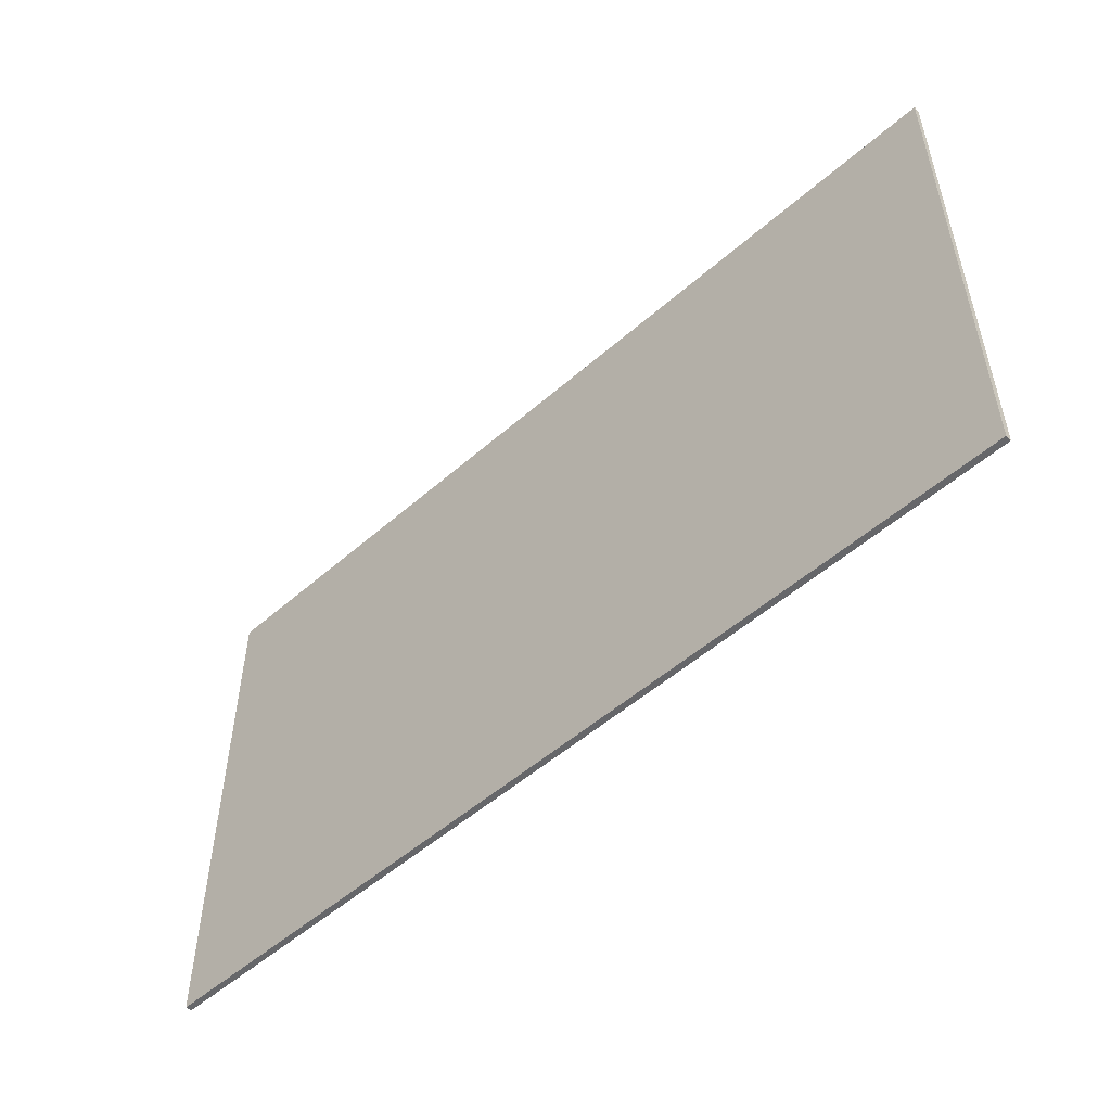
<metadata>
{"format":"obj","ext":"obj","renderer":"f3d","projection":"perspective","resolution":1024,"background":"white","views":[{"elev":-52.2,"azim":-136.6,"up":"+Z"}]}
</metadata>
<code>
v 0.95 0 0.55
v 0.95 0 -0.55
v -0.95 0 -0.55
v -0.95 0 0.55
v -0.95 -0.0125 0.55
v 0.95 -0.0125 0.55
v 0.95 0 0.55
v -0.95 0 0.55
v -0.95 -0.0125 -0.55
v -0.95 -0.0125 0.55
v -0.95 0 0.55
v -0.95 0 -0.55
v 0.95 -0.0125 -0.55
v -0.95 -0.0125 -0.55
v -0.95 0 -0.55
v 0.95 0 -0.55
v 0.95 -0.0125 0.55
v 0.95 -0.0125 -0.55
v 0.95 0 -0.55
v 0.95 0 0.55
v -0.875 -0.0125 -0.21
v -0.95 -0.0125 -0.22
v -0.95 -0.0125 -0.25
v -0.845 -0.0125 -0.265
v -0.875 -0.0125 -0.21
v -0.845 -0.0125 -0.265
v -0.77 -0.0125 -0.215
v -0.645 -0.0125 -0.215
v -0.77 -0.0125 -0.215
v -0.845 -0.0125 -0.265
v -0.53 -0.0125 -0.27
v -0.595 -0.0125 -0.175
v -0.645 -0.0125 -0.215
v -0.53 -0.0125 -0.27
v -0.475 -0.0125 -0.18
v -0.475 -0.0125 -0.18
v -0.53 -0.0125 -0.27
v -0.435 -0.0125 -0.2
v -0.435 -0.0125 -0.2
v -0.53 -0.0125 -0.27
v -0.255 -0.0125 -0.265
v -0.335 -0.0125 -0.21
v -0.265 -0.0125 -0.205
v -0.335 -0.0125 -0.21
v -0.255 -0.0125 -0.265
v -0.2 -0.0125 -0.205
v -0.2 -0.0125 -0.205
v -0.255 -0.0125 -0.265
v -0.175 -0.0125 -0.26
v -0.045 -0.0125 -0.25
v 0.085 -0.0125 -0.205
v -0.2 -0.0125 -0.205
v -0.045 -0.0125 -0.25
v 0.045 -0.0125 -0.25
v 0.085 -0.0125 -0.205
v 0.045 -0.0125 -0.25
v 0.1 -0.0125 -0.285
v 0.16 -0.0125 -0.275
v 0.085 -0.0125 -0.205
v 0.16 -0.0125 -0.275
v 0.19 -0.0125 -0.255
v 0.125 -0.0125 -0.18
v 0.235 -0.0125 -0.205
v 0.125 -0.0125 -0.18
v 0.19 -0.0125 -0.255
v 0.345 -0.0125 -0.25
v 0.33 -0.0125 -0.2
v 0.235 -0.0125 -0.205
v 0.345 -0.0125 -0.25
v 0.46 -0.0125 -0.245
v 0.33 -0.0125 -0.2
v 0.46 -0.0125 -0.245
v 0.46 -0.0125 -0.2
v 0.405 -0.0125 -0.155
v 0.455 -0.0125 -0.145
v 0.405 -0.0125 -0.155
v 0.46 -0.0125 -0.2
v 0.455 -0.0125 -0.05
v 0.405 -0.0125 -0.155
v 0.455 -0.0125 -0.145
v 0.16 -0.0125 -0.275
v 0.1 -0.0125 -0.285
v 0.115 -0.0125 -0.375
v 0.16 -0.0125 -0.385
v 0.16 -0.0125 -0.385
v 0.115 -0.0125 -0.375
v 0.1 -0.0125 -0.465
v 0.15 -0.0125 -0.55
v 0.1 -0.0125 -0.465
v 0.125 -0.0125 -0.55
v 0.15 -0.0125 -0.55
v -0.255 -0.0125 -0.185
v -0.265 -0.0125 -0.205
v -0.2 -0.0125 -0.205
v -0.215 -0.0125 -0.18
v -0.25 -0.0125 -0.15
v -0.255 -0.0125 -0.185
v -0.215 -0.0125 -0.18
v -0.595 -0.0125 -0.175
v -0.475 -0.0125 -0.18
v -0.51 -0.0125 -0.12
v -0.595 -0.0125 -0.1
v -0.595 -0.0125 -0.1
v -0.51 -0.0125 -0.12
v -0.52 -0.0125 -0.01
v -0.58 -0.0125 -0.01
v -0.58 -0.0125 -0.01
v -0.52 -0.0125 -0.01
v -0.52 -0.0125 0.095
v -0.58 -0.0125 0.12
v -0.58 -0.0125 0.12
v -0.52 -0.0125 0.095
v -0.495 -0.0125 0.13
v -0.58 -0.0125 0.18
v -0.79 -0.0125 0.13
v -0.58 -0.0125 0.12
v -0.58 -0.0125 0.18
v -0.87 -0.0125 0.18
v -0.58 -0.0125 0.18
v -0.495 -0.0125 0.13
v -0.34 -0.0125 0.135
v -0.145 -0.0125 0.2
v -0.145 -0.0125 0.2
v -0.34 -0.0125 0.135
v -0.26 -0.0125 0.095
v -0.185 -0.0125 0.12
v -0.185 -0.0125 0.12
v -0.26 -0.0125 0.095
v -0.185 -0.0125 0.09
v -0.26 -0.0125 0.095
v -0.13 -0.0125 -0.02
v -0.185 -0.0125 0.09
v -0.145 -0.0125 0.2
v -0.185 -0.0125 0.12
v -0.105 -0.0125 0.135
v 0.05 -0.0125 0.2
v 0.05 -0.0125 0.2
v -0.105 -0.0125 0.135
v 0.13 -0.0125 0.14
v 0.08 -0.0125 0.225
v 0.05 -0.0125 0.2
v 0.13 -0.0125 0.14
v 0.17 -0.0125 0.225
v 0.17 -0.0125 0.225
v 0.13 -0.0125 0.14
v 0.21 -0.0125 0.19
v 0.08 -0.0125 0.225
v 0.17 -0.0125 0.225
v 0.175 -0.0125 0.345
v 0.09 -0.0125 0.41
v 0.09 -0.0125 0.41
v 0.175 -0.0125 0.345
v 0.135 -0.0125 0.465
v 0.11 -0.0125 0.475
v 0.21 -0.0125 0.19
v 0.13 -0.0125 0.14
v 0.595 -0.0125 0.14
v 0.675 -0.0125 0.19
v 0.675 -0.0125 0.19
v 0.595 -0.0125 0.14
v 0.65 -0.0125 0.095
v 0.705 -0.0125 0.095
v 0.675 -0.0125 0.19
v 0.705 -0.0125 0.095
v 0.735 -0.0125 0.135
v 0.915 -0.0125 0.19
v 0.675 -0.0125 0.19
v 0.735 -0.0125 0.135
v 0.95 -0.0125 0.13
v 0.915 -0.0125 0.19
v 0.95 -0.0125 0.13
v 0.95 -0.0125 0.18
v 0.705 -0.0125 0.095
v 0.65 -0.0125 0.095
v 0.65 -0.0125 0.035
v 0.695 -0.0125 -0.04
v 0.695 -0.0125 -0.04
v 0.65 -0.0125 0.035
v 0.64 -0.0125 -0.075
v 0.72 -0.0125 -0.16
v 0.72 -0.0125 -0.16
v 0.64 -0.0125 -0.075
v 0.64 -0.0125 -0.17
v 0.68 -0.0125 -0.255
v 0.72 -0.0125 -0.16
v 0.68 -0.0125 -0.255
v 0.745 -0.0125 -0.2
v 0.745 -0.0125 -0.2
v 0.68 -0.0125 -0.255
v 0.795 -0.0125 -0.255
v 0.775 -0.0125 -0.205
v 0.835 -0.0125 -0.225
v 0.775 -0.0125 -0.205
v 0.795 -0.0125 -0.255
v 0.83 -0.0125 -0.245
v 0.68 -0.0125 -0.255
v 0.64 -0.0125 -0.17
v 0.61 -0.0125 -0.2
v 0.61 -0.0125 -0.26
v 0.61 -0.0125 -0.26
v 0.61 -0.0125 -0.2
v 0.46 -0.0125 -0.2
v 0.46 -0.0125 -0.245
v -0.745 -0.0125 0.38
v -0.785 -0.0125 0.37
v -0.74 -0.0125 0.325
v -0.675 -0.0125 0.335
v -0.685 -0.0125 0.4
v -0.745 -0.0125 0.38
v -0.675 -0.0125 0.335
v -0.615 -0.0125 0.365
v -0.615 -0.0125 0.405
v -0.685 -0.0125 0.4
v -0.615 -0.0125 0.365
v -0.515 -0.0125 0.31
v -0.51 -0.0125 0.285
v -0.46 -0.0125 0.28
v -0.465 -0.0125 0.32
v -0.465 -0.0125 0.32
v -0.46 -0.0125 0.28
v -0.42 -0.0125 0.305
v -0.595 -0.0125 -0.175
v -0.595 -0.0125 -0.1
v -0.62 -0.0125 -0.125
v -0.645 -0.0125 -0.215
v -0.645 -0.0125 -0.215
v -0.62 -0.0125 -0.125
v -0.665 -0.0125 -0.145
v -0.705 -0.0125 -0.18
v -0.705 -0.0125 -0.13
v -0.705 -0.0125 -0.18
v -0.665 -0.0125 -0.145
v -0.77 -0.0125 -0.215
v -0.645 -0.0125 -0.215
v -0.705 -0.0125 -0.18
v -0.77 -0.0125 -0.185
v -0.645 -0.0125 -0.115
v -0.665 -0.0125 -0.145
v -0.62 -0.0125 -0.125
v -0.255 -0.0125 -0.185
v -0.335 -0.0125 -0.21
v -0.265 -0.0125 -0.205
v 0.045 -0.0125 -0.18
v -0.215 -0.0125 -0.18
v -0.2 -0.0125 -0.205
v 0.085 -0.0125 -0.205
v 0.045 -0.0125 -0.18
v 0.085 -0.0125 -0.205
v 0.125 -0.0125 -0.18
v 0.1 -0.0125 -0.125
v 0.275 -0.0125 -0.15
v 0.1 -0.0125 -0.125
v 0.125 -0.0125 -0.18
v 0.235 -0.0125 -0.205
v 0.275 -0.0125 -0.15
v 0.235 -0.0125 -0.205
v 0.33 -0.0125 -0.2
v 0.405 -0.0125 -0.155
v -0.09 -0.0125 -0.345
v -0.12 -0.0125 -0.36
v -0.09 -0.0125 -0.385
v -0.04 -0.0125 -0.34
v -0.04 -0.0125 -0.34
v -0.09 -0.0125 -0.385
v -0.035 -0.0125 -0.37
v 0.745 -0.0125 -0.385
v 0.72 -0.0125 -0.405
v 0.75 -0.0125 -0.445
v 0.825 -0.0125 -0.385
v 0.825 -0.0125 -0.385
v 0.75 -0.0125 -0.445
v 0.815 -0.0125 -0.42
v 0.535 -0.0125 -0.125
v 0.455 -0.0125 -0.145
v 0.46 -0.0125 -0.2
v 0.61 -0.0125 -0.2
v 0.535 -0.0125 -0.125
v 0.61 -0.0125 -0.2
v 0.64 -0.0125 -0.17
v 0.64 -0.0125 -0.075
v 0.555 -0.0125 -0.05
v 0.535 -0.0125 -0.125
v 0.64 -0.0125 -0.075
v 0.605 -0.0125 -0.025
v 0.65 -0.0125 0.035
v 0.605 -0.0125 -0.025
v 0.64 -0.0125 -0.075
v 0.09 -0.0125 0.41
v 0.05 -0.0125 0.345
v 0.05 -0.0125 0.27
v 0.08 -0.0125 0.225
v 0.05 -0.0125 0.2
v 0.08 -0.0125 0.225
v 0.05 -0.0125 0.27
v -0.01 -0.0125 0.25
v 0.05 -0.0125 0.2
v -0.01 -0.0125 0.25
v -0.12 -0.0125 0.245
v -0.145 -0.0125 0.2
v -0.12 -0.0125 0.245
v -0.165 -0.0125 0.215
v -0.145 -0.0125 0.2
v -0.58 -0.0125 0.18
v -0.145 -0.0125 0.2
v -0.165 -0.0125 0.215
v -0.87 -0.0125 0.18
v -0.475 -0.0125 -0.18
v -0.435 -0.0125 -0.2
v -0.46 -0.0125 -0.1
v -0.51 -0.0125 -0.12
v -0.52 -0.0125 -0.01
v -0.51 -0.0125 -0.12
v -0.46 -0.0125 -0.1
v -0.42 -0.0125 -0.035
v -0.52 -0.0125 -0.01
v -0.42 -0.0125 -0.035
v -0.415 -0.0125 0.01
v -0.435 -0.0125 0.05
v -0.52 -0.0125 0.095
v -0.52 -0.0125 -0.01
v -0.435 -0.0125 0.05
v -0.495 -0.0125 0.13
v -0.495 -0.0125 0.13
v -0.435 -0.0125 0.05
v -0.405 -0.0125 0.085
v -0.34 -0.0125 0.135
v -0.495 -0.0125 0.13
v -0.405 -0.0125 0.085
v -0.26 -0.0125 0.095
v -0.105 -0.0125 0.135
v -0.185 -0.0125 0.12
v -0.185 -0.0125 0.09
v -0.005 -0.0125 0.065
v 0.13 -0.0125 0.14
v -0.105 -0.0125 0.135
v -0.005 -0.0125 0.065
v 0.37 -0.0125 0.085
v 0.595 -0.0125 0.14
v 0.13 -0.0125 0.14
v 0.37 -0.0125 0.085
v 0.595 -0.0125 0.14
v 0.37 -0.0125 0.085
v 0.465 -0.0125 0.06
v 0.855 -0.0125 0.06
v 0.95 -0.0125 0.085
v 0.95 -0.0125 0.13
v 0.78 -0.0125 0.07
v 0.78 -0.0125 0.07
v 0.95 -0.0125 0.13
v 0.735 -0.0125 0.135
v 0.705 -0.0125 0.095
v 0.78 -0.0125 0.07
v 0.705 -0.0125 0.095
v 0.695 -0.0125 -0.04
v 0.785 -0.0125 -0.045
v 0.78 -0.0125 0.07
v 0.785 -0.0125 -0.045
v 0.83 -0.0125 -0.025
v 0.79 -0.0125 -0.09
v 0.785 -0.0125 -0.045
v 0.695 -0.0125 -0.04
v 0.755 -0.0125 -0.12
v 0.755 -0.0125 -0.12
v 0.695 -0.0125 -0.04
v 0.72 -0.0125 -0.16
v 0.745 -0.0125 -0.2
v 0.755 -0.0125 -0.12
v 0.745 -0.0125 -0.2
v 0.775 -0.0125 -0.205
v 0.15 -0.0125 -0.55
v 0.23 -0.0125 -0.55
v 0.255 -0.0125 -0.505
v 0.24 -0.0125 -0.44
v 0.16 -0.0125 -0.385
v 0.15 -0.0125 -0.55
v 0.24 -0.0125 -0.44
v 0.27 -0.0125 -0.385
v 0.16 -0.0125 -0.385
v 0.27 -0.0125 -0.385
v 0.27 -0.0125 -0.33
v 0.16 -0.0125 -0.275
v 0.19 -0.0125 -0.255
v 0.16 -0.0125 -0.275
v 0.27 -0.0125 -0.33
v 0.325 -0.0125 -0.325
v 0.19 -0.0125 -0.255
v 0.325 -0.0125 -0.325
v 0.355 -0.0125 -0.29
v 0.345 -0.0125 -0.25
v 0.345 -0.0125 -0.25
v 0.355 -0.0125 -0.29
v 0.47 -0.0125 -0.28
v 0.46 -0.0125 -0.245
v 0.46 -0.0125 -0.245
v 0.47 -0.0125 -0.28
v 0.58 -0.0125 -0.29
v 0.61 -0.0125 -0.26
v -0.95 -0.0125 0.55
v -0.95 -0.0125 -0.22
v -0.87 -0.0125 0.18
v -0.95 -0.0125 0.55
v -0.87 -0.0125 0.18
v -0.785 -0.0125 0.37
v -0.785 -0.0125 0.37
v -0.87 -0.0125 0.18
v -0.74 -0.0125 0.325
v -0.74 -0.0125 0.325
v -0.87 -0.0125 0.18
v -0.51 -0.0125 0.285
v -0.675 -0.0125 0.335
v -0.675 -0.0125 0.335
v -0.51 -0.0125 0.285
v -0.515 -0.0125 0.31
v -0.615 -0.0125 0.365
v -0.615 -0.0125 0.365
v -0.515 -0.0125 0.31
v -0.465 -0.0125 0.32
v -0.615 -0.0125 0.405
v -0.165 -0.0125 0.215
v -0.12 -0.0125 0.245
v -0.46 -0.0125 0.28
v -0.87 -0.0125 0.18
v -0.51 -0.0125 0.285
v -0.87 -0.0125 0.18
v -0.46 -0.0125 0.28
v -0.42 -0.0125 0.305
v -0.46 -0.0125 0.28
v -0.12 -0.0125 0.245
v 0.05 -0.0125 0.345
v 0.05 -0.0125 0.345
v -0.12 -0.0125 0.245
v -0.01 -0.0125 0.25
v 0.05 -0.0125 0.27
v -0.465 -0.0125 0.32
v -0.42 -0.0125 0.305
v 0.05 -0.0125 0.345
v 0.09 -0.0125 0.41
v -0.615 -0.0125 0.405
v -0.465 -0.0125 0.32
v 0.09 -0.0125 0.41
v 0.11 -0.0125 0.475
v -0.615 -0.0125 0.405
v 0.11 -0.0125 0.475
v -0.95 -0.0125 0.55
v -0.685 -0.0125 0.4
v -0.745 -0.0125 0.38
v -0.685 -0.0125 0.4
v -0.95 -0.0125 0.55
v -0.785 -0.0125 0.37
v 0.95 -0.0125 0.55
v -0.95 -0.0125 0.55
v 0.11 -0.0125 0.475
v 0.95 -0.0125 0.55
v 0.11 -0.0125 0.475
v 0.135 -0.0125 0.465
v 0.95 -0.0125 0.55
v 0.915 -0.0125 0.19
v 0.95 -0.0125 0.18
v 0.675 -0.0125 0.19
v 0.915 -0.0125 0.19
v 0.95 -0.0125 0.55
v 0.175 -0.0125 0.345
v 0.21 -0.0125 0.19
v 0.675 -0.0125 0.19
v 0.175 -0.0125 0.345
v 0.17 -0.0125 0.225
v 0.95 -0.0125 0.55
v 0.135 -0.0125 0.465
v 0.175 -0.0125 0.345
v -0.79 -0.0125 0.13
v -0.87 -0.0125 0.18
v -0.95 -0.0125 -0.22
v -0.875 -0.0125 -0.21
v -0.77 -0.0125 -0.185
v -0.79 -0.0125 0.13
v -0.875 -0.0125 -0.21
v -0.77 -0.0125 -0.215
v -0.77 -0.0125 -0.185
v -0.705 -0.0125 -0.18
v -0.705 -0.0125 -0.13
v -0.79 -0.0125 0.13
v -0.645 -0.0125 -0.115
v -0.79 -0.0125 0.13
v -0.705 -0.0125 -0.13
v -0.665 -0.0125 -0.145
v -0.645 -0.0125 -0.115
v -0.62 -0.0125 -0.125
v -0.595 -0.0125 -0.1
v -0.58 -0.0125 -0.01
v -0.79 -0.0125 0.13
v -0.645 -0.0125 -0.115
v -0.58 -0.0125 -0.01
v -0.58 -0.0125 0.12
v -0.405 -0.0125 0.085
v -0.435 -0.0125 0.05
v -0.415 -0.0125 0.01
v -0.26 -0.0125 0.095
v -0.25 -0.0125 -0.15
v -0.26 -0.0125 0.095
v -0.415 -0.0125 0.01
v -0.42 -0.0125 -0.035
v -0.335 -0.0125 -0.21
v -0.25 -0.0125 -0.15
v -0.42 -0.0125 -0.035
v -0.46 -0.0125 -0.1
v -0.46 -0.0125 -0.1
v -0.435 -0.0125 -0.2
v -0.335 -0.0125 -0.21
v -0.25 -0.0125 -0.15
v -0.335 -0.0125 -0.21
v -0.255 -0.0125 -0.185
v -0.13 -0.0125 -0.02
v -0.26 -0.0125 0.095
v -0.25 -0.0125 -0.15
v -0.215 -0.0125 -0.18
v 0.1 -0.0125 -0.125
v -0.13 -0.0125 -0.02
v -0.215 -0.0125 -0.18
v 0.045 -0.0125 -0.18
v -0.005 -0.0125 0.065
v -0.185 -0.0125 0.09
v -0.13 -0.0125 -0.02
v 0.1 -0.0125 -0.125
v 0.37 -0.0125 0.085
v -0.005 -0.0125 0.065
v 0.1 -0.0125 -0.125
v 0.275 -0.0125 -0.15
v 0.455 -0.0125 -0.05
v 0.37 -0.0125 0.085
v 0.275 -0.0125 -0.15
v 0.405 -0.0125 -0.155
v 0.465 -0.0125 0.06
v 0.37 -0.0125 0.085
v 0.455 -0.0125 -0.05
v 0.555 -0.0125 -0.05
v 0.535 -0.0125 -0.125
v 0.555 -0.0125 -0.05
v 0.455 -0.0125 -0.05
v 0.455 -0.0125 -0.145
v 0.65 -0.0125 0.095
v 0.595 -0.0125 0.14
v 0.465 -0.0125 0.06
v 0.65 -0.0125 0.035
v 0.605 -0.0125 -0.025
v 0.65 -0.0125 0.035
v 0.465 -0.0125 0.06
v 0.555 -0.0125 -0.05
v -0.95 -0.0125 -0.25
v -0.95 -0.0125 -0.55
v -0.845 -0.0125 -0.265
v -0.845 -0.0125 -0.265
v -0.95 -0.0125 -0.55
v -0.53 -0.0125 -0.27
v -0.255 -0.0125 -0.265
v -0.53 -0.0125 -0.27
v -0.95 -0.0125 -0.55
v -0.21 -0.0125 -0.285
v -0.12 -0.0125 -0.36
v -0.95 -0.0125 -0.55
v -0.09 -0.0125 -0.385
v 0.1 -0.0125 -0.465
v -0.09 -0.0125 -0.385
v -0.95 -0.0125 -0.55
v 0.125 -0.0125 -0.55
v 0.1 -0.0125 -0.285
v 0.045 -0.0125 -0.25
v -0.04 -0.0125 -0.34
v 0.115 -0.0125 -0.375
v 0.115 -0.0125 -0.375
v -0.04 -0.0125 -0.34
v -0.035 -0.0125 -0.37
v 0.1 -0.0125 -0.465
v -0.035 -0.0125 -0.37
v -0.09 -0.0125 -0.385
v 0.1 -0.0125 -0.465
v 0.78 -0.0125 0.07
v 0.83 -0.0125 -0.025
v 0.855 -0.0125 0.06
v 0.95 -0.0125 0.085
v 0.855 -0.0125 0.06
v 0.83 -0.0125 -0.025
v 0.835 -0.0125 -0.225
v 0.79 -0.0125 -0.09
v 0.835 -0.0125 -0.225
v 0.83 -0.0125 -0.025
v 0.785 -0.0125 -0.045
v 0.79 -0.0125 -0.09
v 0.755 -0.0125 -0.12
v 0.775 -0.0125 -0.205
v 0.835 -0.0125 -0.225
v 0.825 -0.0125 -0.385
v 0.815 -0.0125 -0.42
v 0.95 -0.0125 -0.55
v 0.83 -0.0125 -0.245
v 0.825 -0.0125 -0.385
v 0.95 -0.0125 -0.55
v 0.835 -0.0125 -0.225
v 0.95 -0.0125 0.085
v 0.835 -0.0125 -0.225
v 0.95 -0.0125 -0.55
v 0.815 -0.0125 -0.42
v 0.75 -0.0125 -0.445
v 0.95 -0.0125 -0.55
v 0.95 -0.0125 -0.55
v 0.75 -0.0125 -0.445
v 0.255 -0.0125 -0.505
v 0.23 -0.0125 -0.55
v 0.24 -0.0125 -0.44
v 0.255 -0.0125 -0.505
v 0.75 -0.0125 -0.445
v 0.72 -0.0125 -0.405
v 0.27 -0.0125 -0.385
v 0.24 -0.0125 -0.44
v 0.72 -0.0125 -0.405
v 0.325 -0.0125 -0.325
v 0.47 -0.0125 -0.28
v 0.325 -0.0125 -0.325
v 0.72 -0.0125 -0.405
v 0.58 -0.0125 -0.29
v 0.61 -0.0125 -0.26
v 0.58 -0.0125 -0.29
v 0.72 -0.0125 -0.405
v 0.68 -0.0125 -0.255
v 0.68 -0.0125 -0.255
v 0.72 -0.0125 -0.405
v 0.745 -0.0125 -0.385
v 0.795 -0.0125 -0.255
v 0.795 -0.0125 -0.255
v 0.745 -0.0125 -0.385
v 0.825 -0.0125 -0.385
v 0.83 -0.0125 -0.245
v 0.47 -0.0125 -0.28
v 0.355 -0.0125 -0.29
v 0.325 -0.0125 -0.325
v 0.325 -0.0125 -0.325
v 0.27 -0.0125 -0.33
v 0.27 -0.0125 -0.385
v -0.175 -0.0125 -0.26
v -0.255 -0.0125 -0.265
v -0.21 -0.0125 -0.285
v -0.045 -0.0125 -0.25
v -0.175 -0.0125 -0.26
v -0.075 -0.0125 -0.27
v -0.21 -0.0125 -0.285
v -0.95 -0.0125 -0.55
v -0.12 -0.0125 -0.36
v -0.075 -0.0125 -0.27
v -0.075 -0.0125 -0.27
v -0.12 -0.0125 -0.36
v -0.09 -0.0125 -0.345
v -0.075 -0.0125 -0.27
v -0.09 -0.0125 -0.345
v -0.04 -0.0125 -0.34
v -0.045 -0.0125 -0.25
v 0.045 -0.0125 -0.25
v -0.045 -0.0125 -0.25
v -0.04 -0.0125 -0.34
v -0.175 -0.0125 -0.26
v -0.21 -0.0125 -0.285
v -0.075 -0.0125 -0.27
g mesh4392317
f 1 2 3
f 3 4 1
f 5 6 7
f 7 8 5
f 9 10 11
f 11 12 9
f 13 14 15
f 15 16 13
f 17 18 19
f 19 20 17
f 21 22 23
f 23 24 21
f 25 26 27
f 28 29 30
f 30 31 28
f 32 33 34
f 34 35 32
f 36 37 38
f 39 40 41
f 41 42 39
f 43 44 45
f 45 46 43
f 47 48 49
f 49 50 47
f 51 52 53
f 53 54 51
f 55 56 57
f 57 58 55
f 59 60 61
f 61 62 59
f 63 64 65
f 65 66 63
f 67 68 69
f 69 70 67
f 71 72 73
f 73 74 71
f 75 76 77
f 78 79 80
f 81 82 83
f 83 84 81
f 85 86 87
f 87 88 85
f 89 90 91
f 92 93 94
f 94 95 92
f 96 97 98
f 99 100 101
f 101 102 99
f 103 104 105
f 105 106 103
f 107 108 109
f 109 110 107
f 111 112 113
f 113 114 111
f 115 116 117
f 117 118 115
f 119 120 121
f 121 122 119
f 123 124 125
f 125 126 123
f 127 128 129
f 130 131 132
f 133 134 135
f 135 136 133
f 137 138 139
f 140 141 142
f 142 143 140
f 144 145 146
f 147 148 149
f 149 150 147
f 151 152 153
f 153 154 151
f 155 156 157
f 157 158 155
f 159 160 161
f 161 162 159
f 163 164 165
f 166 167 168
f 168 169 166
f 170 171 172
f 173 174 175
f 175 176 173
f 177 178 179
f 179 180 177
f 181 182 183
f 183 184 181
f 185 186 187
f 188 189 190
f 190 191 188
f 192 193 194
f 194 195 192
f 196 197 198
f 198 199 196
f 200 201 202
f 202 203 200
f 204 205 206
f 206 207 204
f 208 209 210
f 210 211 208
f 212 213 214
f 215 216 217
f 217 218 215
f 219 220 221
f 222 223 224
f 224 225 222
f 226 227 228
f 228 229 226
f 230 231 232
f 233 234 235
f 235 236 233
f 237 238 239
f 240 241 242
f 243 244 245
f 245 246 243
f 247 248 249
f 249 250 247
f 251 252 253
f 253 254 251
f 255 256 257
f 257 258 255
f 259 260 261
f 261 262 259
f 263 264 265
f 266 267 268
f 268 269 266
f 270 271 272
f 273 274 275
f 275 276 273
f 277 278 279
f 279 280 277
f 281 282 283
f 283 284 281
f 285 286 287
f 288 289 290
f 290 291 288
f 292 293 294
f 294 295 292
f 296 297 298
f 298 299 296
f 300 301 302
f 303 304 305
f 305 306 303
f 307 308 309
f 309 310 307
f 311 312 313
f 313 314 311
f 315 316 317
f 317 318 315
f 319 320 321
f 321 322 319
f 323 324 325
f 326 327 328
f 328 329 326
f 330 331 332
f 332 333 330
f 334 335 336
f 336 337 334
f 338 339 340
f 341 342 343
f 344 345 346
f 346 347 344
f 348 349 350
f 350 351 348
f 352 353 354
f 354 355 352
f 356 357 358
f 359 360 361
f 361 362 359
f 363 364 365
f 365 366 363
f 367 368 369
f 370 371 372
f 372 373 370
f 374 375 376
f 376 377 374
f 378 379 380
f 380 381 378
f 382 383 384
f 384 385 382
f 386 387 388
f 388 389 386
f 390 391 392
f 392 393 390
f 394 395 396
f 396 397 394
f 398 399 400
f 401 402 403
f 404 405 406
f 407 408 409
f 409 410 407
f 411 412 413
f 413 414 411
f 415 416 417
f 417 418 415
f 419 420 421
f 421 422 419
f 423 424 425
f 426 427 428
f 428 429 426
f 430 431 432
f 432 433 430
f 434 435 436
f 436 437 434
f 438 439 440
f 440 441 438
f 442 443 444
f 444 445 442
f 446 447 448
f 448 449 446
f 450 451 452
f 453 454 455
f 456 457 458
f 459 460 461
f 461 462 459
f 463 464 465
f 465 466 463
f 467 468 469
f 470 471 472
f 472 473 470
f 474 475 476
f 476 477 474
f 478 479 480
f 480 481 478
f 482 483 484
f 484 485 482
f 486 487 488
f 488 489 486
f 490 491 492
f 492 493 490
f 494 495 496
f 496 497 494
f 498 499 500
f 500 501 498
f 502 503 504
f 504 505 502
f 506 507 508
f 509 510 511
f 512 513 514
f 514 515 512
f 516 517 518
f 518 519 516
f 520 521 522
f 522 523 520
f 524 525 526
f 526 527 524
f 528 529 530
f 530 531 528
f 532 533 534
f 534 535 532
f 536 537 538
f 538 539 536
f 540 541 542
f 542 543 540
f 544 545 546
f 546 547 544
f 548 549 550
f 551 552 553
f 554 555 556
f 556 557 554
f 558 559 560
f 561 562 563
f 563 564 561
f 565 566 567
f 567 568 565
f 569 570 571
f 571 572 569
f 573 574 575
f 576 577 578
f 579 580 581
f 581 582 579
f 583 584 585
f 585 586 583
f 587 588 589
f 589 590 587
f 591 592 593
f 594 595 596
f 596 597 594
f 598 599 600
f 601 602 603
f 604 605 606
f 606 607 604
f 608 609 610
f 610 611 608
f 612 613 614
f 614 615 612
f 616 617 618
f 618 619 616
f 620 621 622
f 622 623 620
f 624 625 626
f 626 627 624
f 628 629 630
f 630 631 628
f 632 633 634
f 635 636 637
f 638 639 640
f 641 642 643
f 644 645 646
f 646 647 644
f 648 649 650
f 651 652 653
f 653 654 651
f 655 656 657
f 658 659 660

</code>
